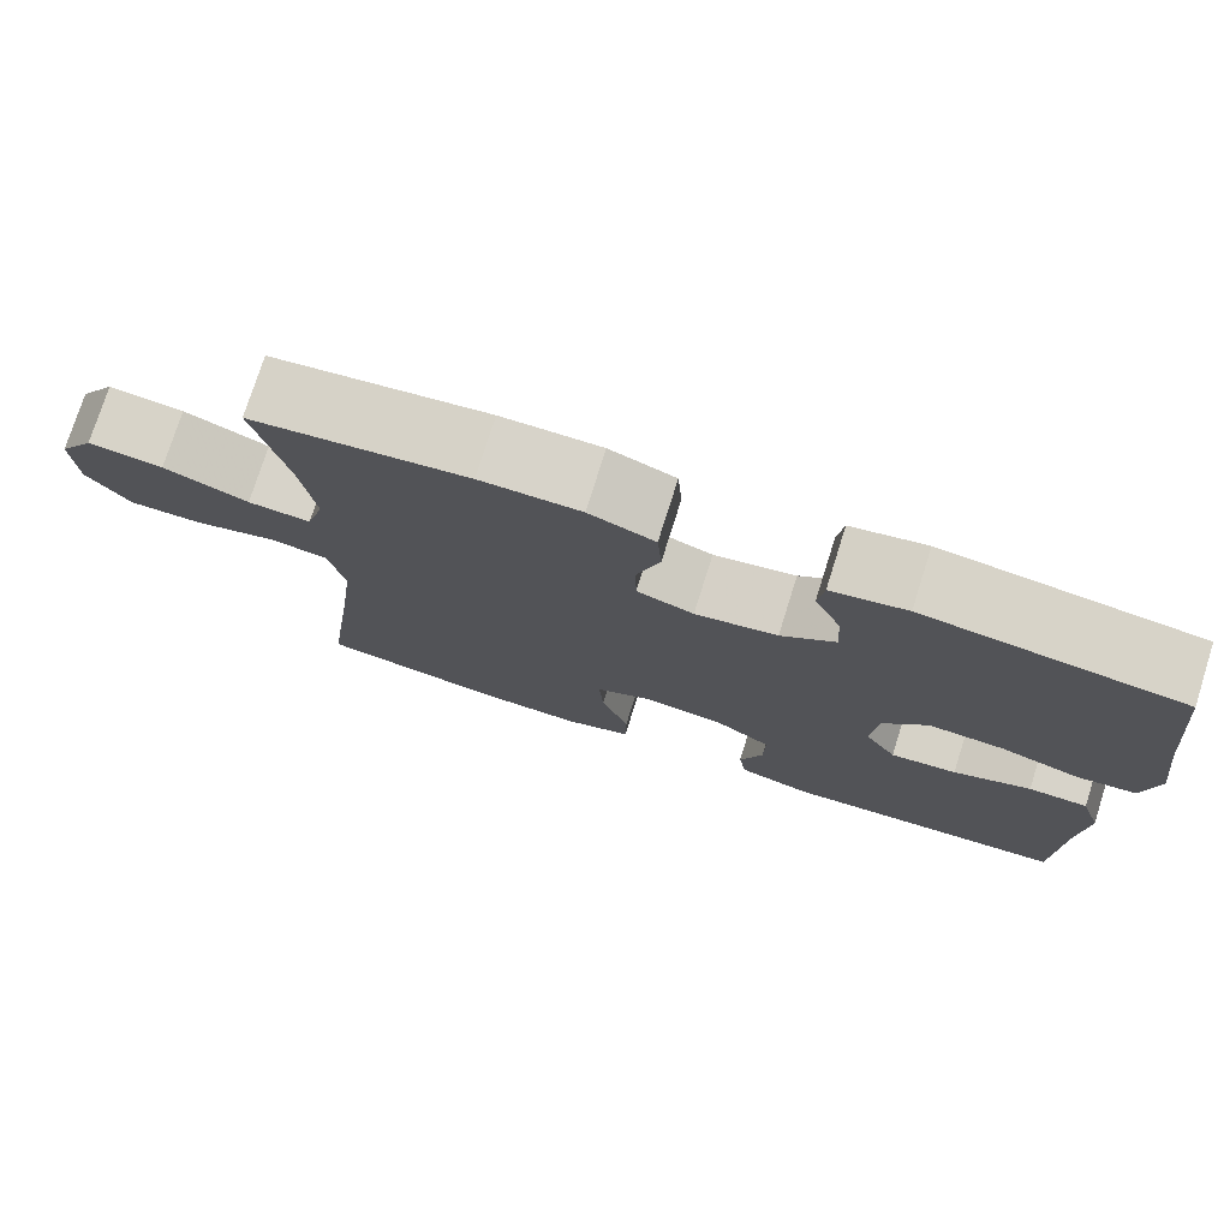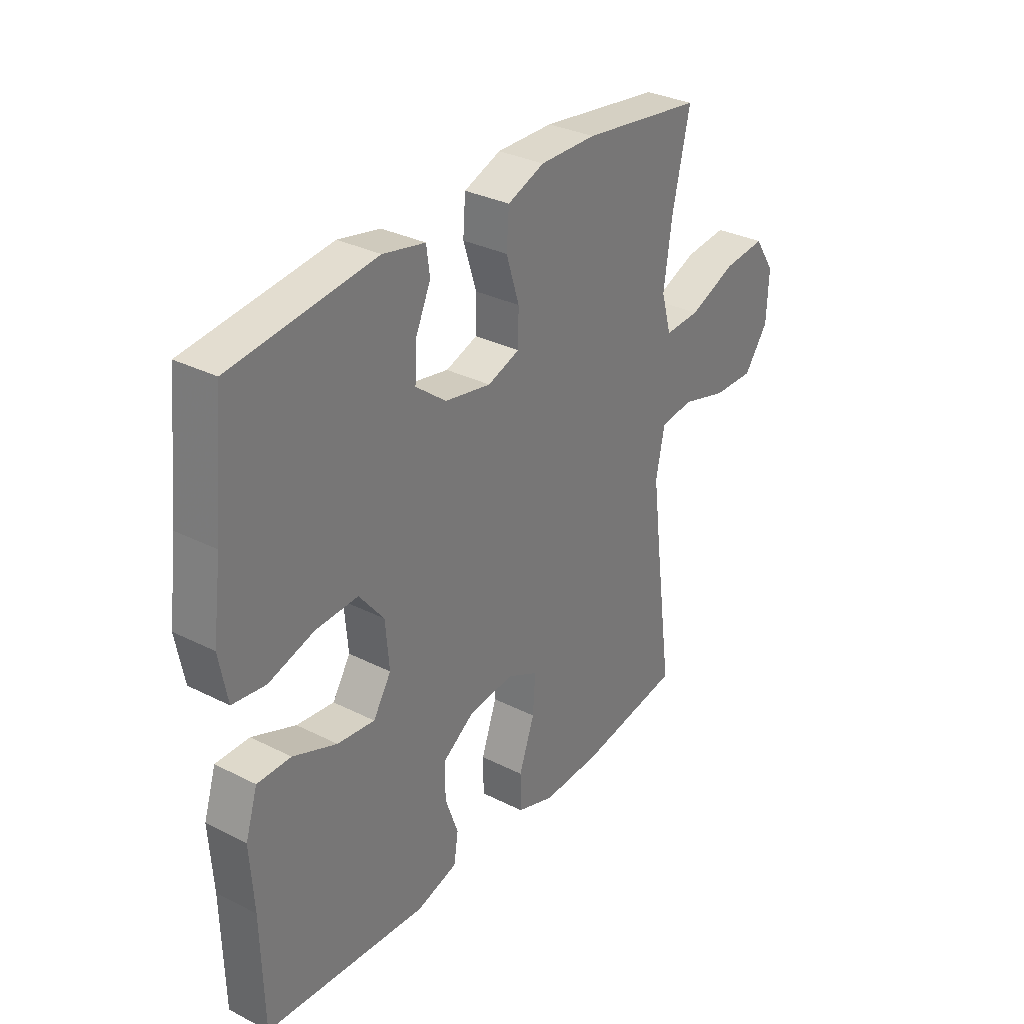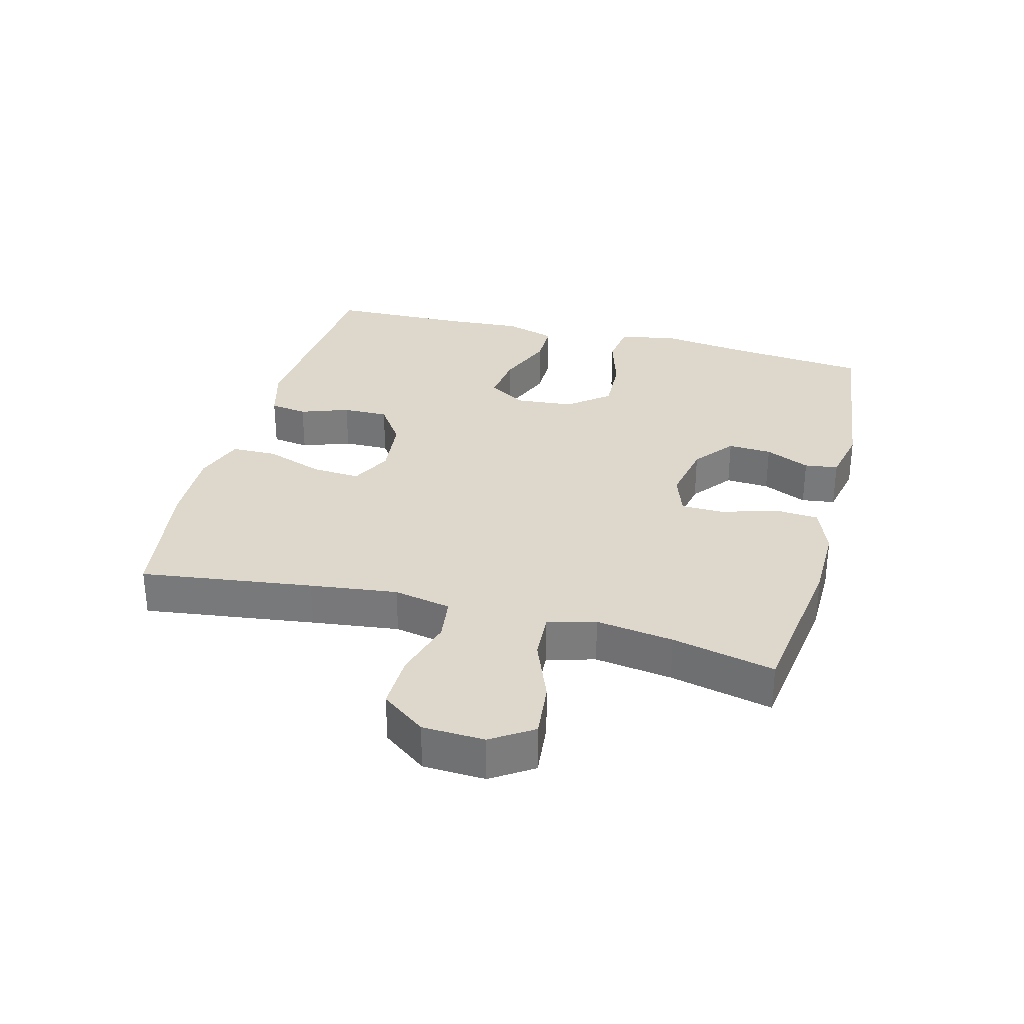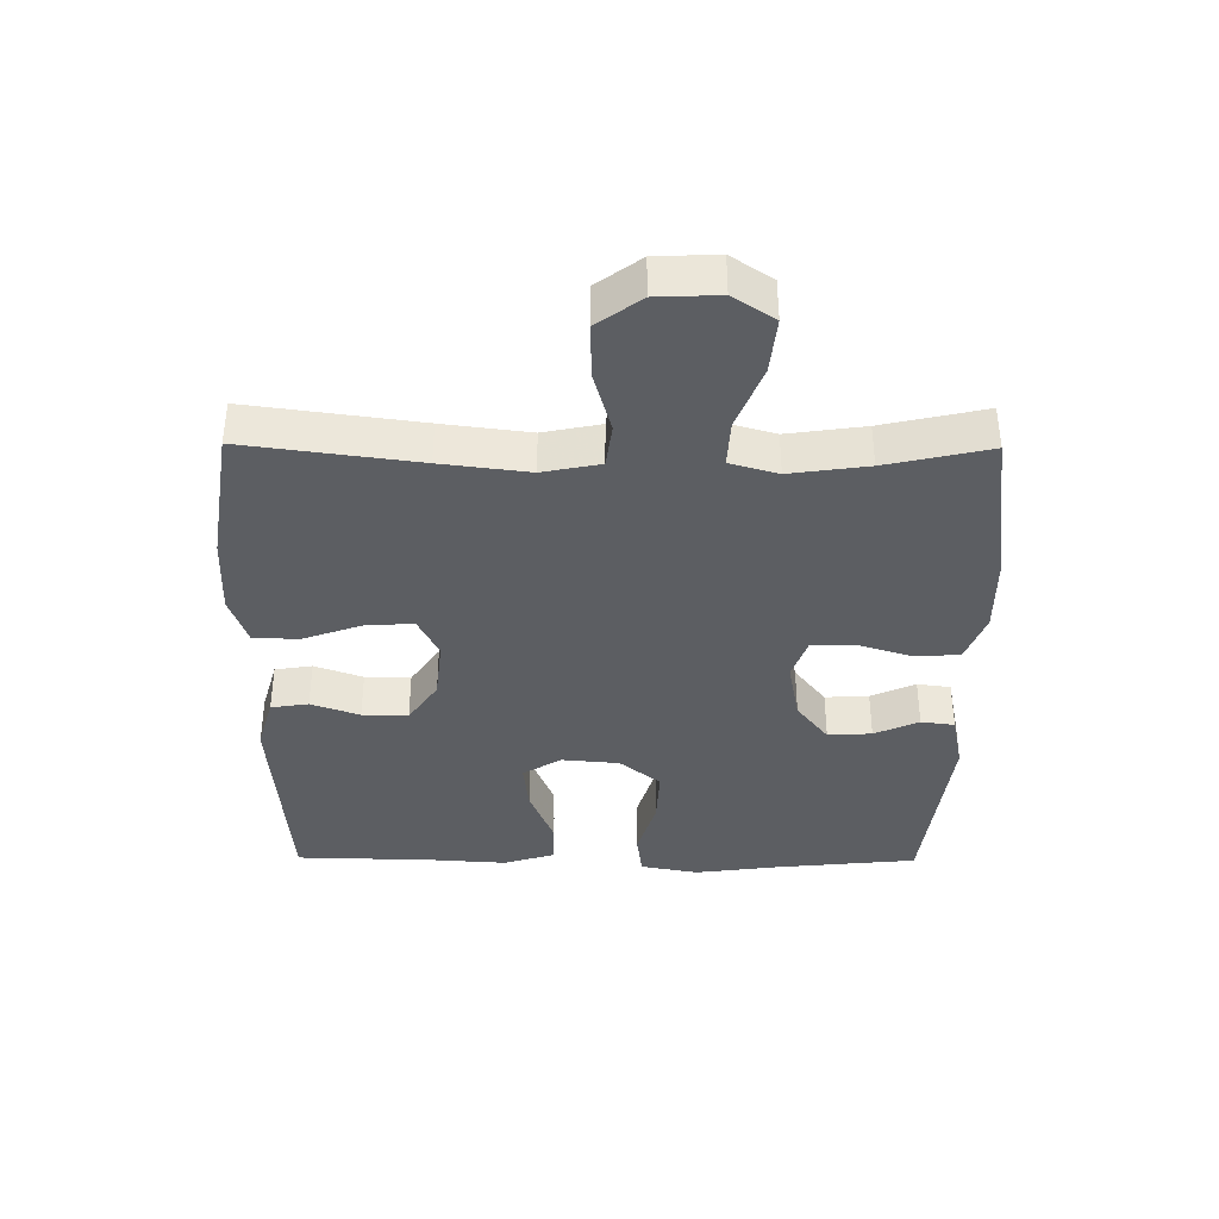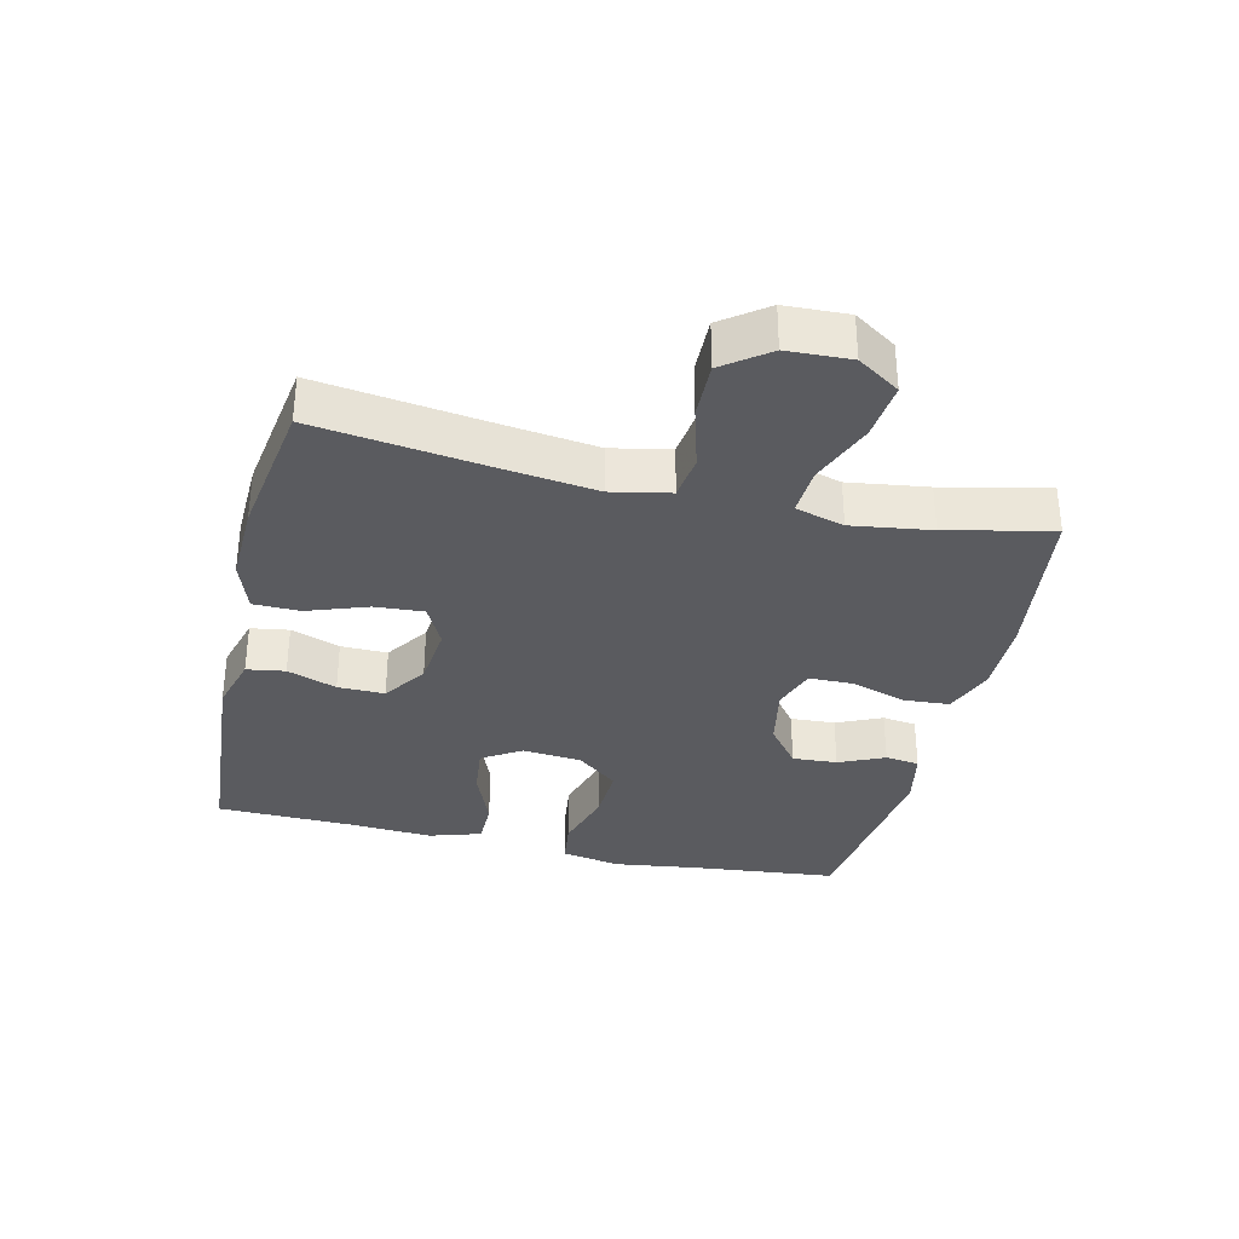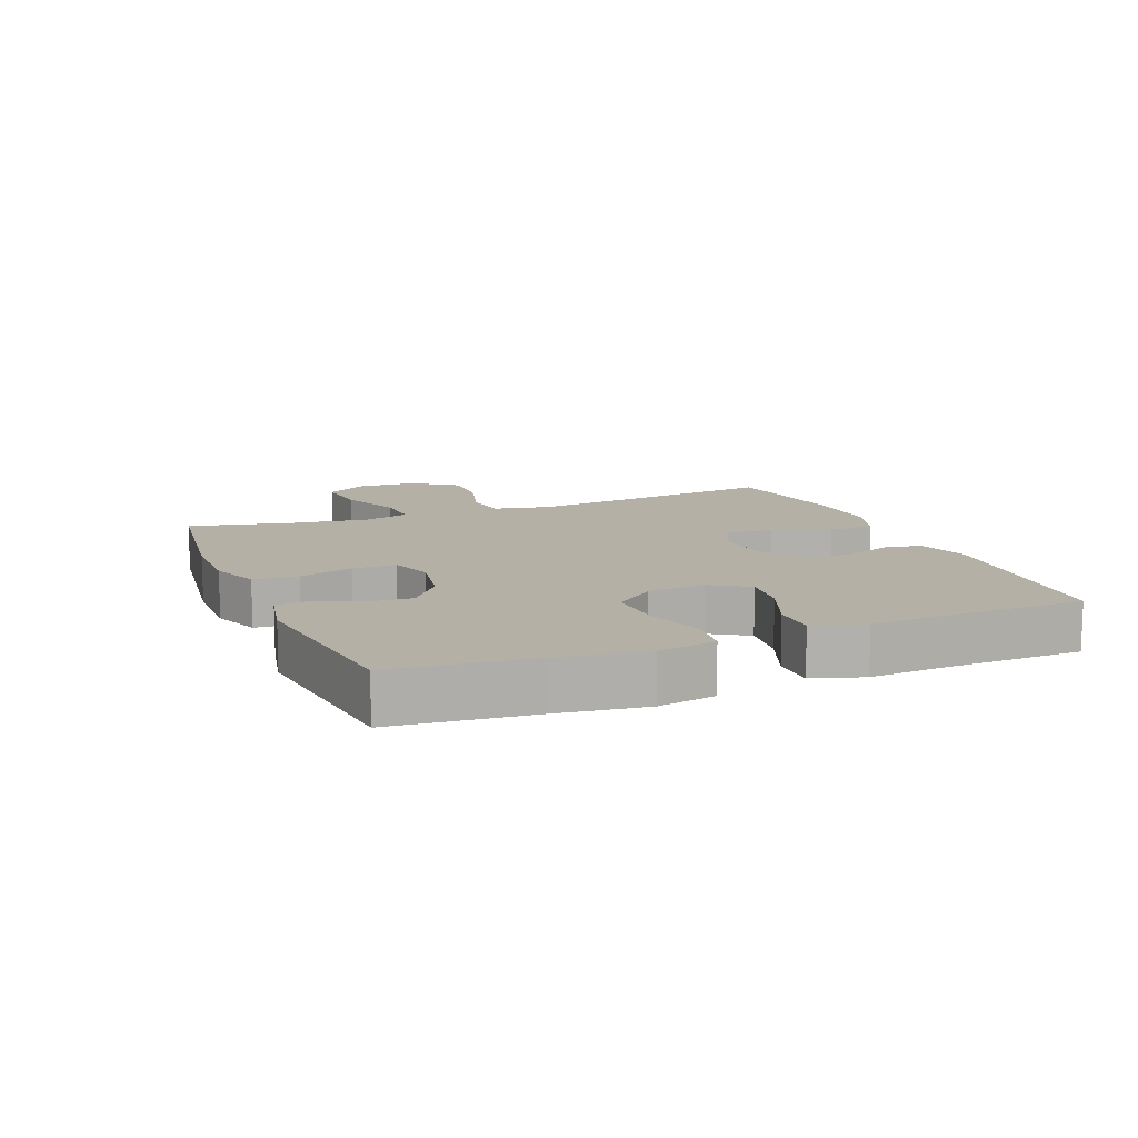
<metadata>
{"format":"obj","ext":"obj","renderer":"f3d","projection":"perspective","resolution":1024,"background":"white","views":[{"elev":76.1,"azim":17.5,"up":"+Z"},{"elev":31.8,"azim":125.5,"up":"+Z"},{"elev":31.3,"azim":-75.2,"up":"+Y"},{"elev":-38.0,"azim":-90.5,"up":"+Y"},{"elev":-33.5,"azim":-103.2,"up":"+Y"},{"elev":11.7,"azim":68.0,"up":"+Y"}]}
</metadata>
<code>
v -0.5 0.07 -0.5
v -0.464 0.07 -0.233
v -0.447 0.07 -0.098
v -0.465 0.07 -0.009
v -0.533 0.07 0
v -0.628 0.07 -0.027
v -0.714 0.07 -0.029
v -0.764 0.07 0.039
v -0.768 0.07 0.135
v -0.726 0.07 0.199
v -0.639 0.07 0.19
v -0.541 0.07 0.151
v -0.468 0.07 0.147
v -0.447 0.07 0.221
v -0.464 0.07 0.341
v -0.5 0.07 0.5
v -0.25 0.07 0.534
v -0.134 0.07 0.535
v -0.058 0.07 0.506
v -0.053 0.07 0.437
v -0.08 0.07 0.352
v -0.079 0.07 0.285
v -0.013 0.07 0.262
v 0.082 0.07 0.28
v 0.145 0.07 0.329
v 0.141 0.07 0.397
v 0.11 0.07 0.466
v 0.117 0.07 0.518
v 0.204 0.07 0.536
v 0.5 0.07 0.5
v 0.522 0.07 0.282
v 0.54 0.07 0.148
v 0.523 0.07 0.058
v 0.455 0.07 0.049
v 0.361 0.07 0.077
v 0.274 0.07 0.081
v 0.223 0.07 0.018
v 0.215 0.07 -0.072
v 0.252 0.07 -0.131
v 0.329 0.07 -0.122
v 0.419 0.07 -0.086
v 0.488 0.07 -0.086
v 0.513 0.07 -0.165
v 0.505 0.07 -0.288
v 0.5 0.07 -0.5
v 0.166 0.07 -0.525
v 0.081 0.07 -0.501
v 0.072 0.07 -0.443
v 0.099 0.07 -0.368
v 0.1 0.07 -0.297
v 0.034 0.07 -0.252
v -0.06 0.07 -0.242
v -0.124 0.07 -0.274
v -0.119 0.07 -0.349
v -0.087 0.07 -0.439
v -0.088 0.07 -0.51
v -0.166 0.07 -0.537
v -0.288 0.07 -0.533
v -0.5 0 -0.5
v -0.464 0 -0.233
v -0.447 0 -0.098
v -0.465 0 -0.009
v -0.533 0 0
v -0.628 0 -0.027
v -0.714 0 -0.029
v -0.764 0 0.039
v -0.768 0 0.135
v -0.726 0 0.199
v -0.639 0 0.19
v -0.541 0 0.151
v -0.468 0 0.147
v -0.447 0 0.221
v -0.464 0 0.341
v -0.5 0 0.5
v -0.25 0 0.534
v -0.134 0 0.535
v -0.058 0 0.506
v -0.053 0 0.437
v -0.08 0 0.352
v -0.079 0 0.285
v -0.013 0 0.262
v 0.082 0 0.28
v 0.145 0 0.329
v 0.141 0 0.397
v 0.11 0 0.466
v 0.117 0 0.518
v 0.204 0 0.536
v 0.5 0 0.5
v 0.522 0 0.282
v 0.54 0 0.148
v 0.523 0 0.058
v 0.455 0 0.049
v 0.361 0 0.077
v 0.274 0 0.081
v 0.223 0 0.018
v 0.215 0 -0.072
v 0.252 0 -0.131
v 0.329 0 -0.122
v 0.419 0 -0.086
v 0.488 0 -0.086
v 0.513 0 -0.165
v 0.505 0 -0.288
v 0.5 0 -0.5
v 0.166 0 -0.525
v 0.081 0 -0.501
v 0.072 0 -0.443
v 0.099 0 -0.368
v 0.1 0 -0.297
v 0.034 0 -0.252
v -0.06 0 -0.242
v -0.124 0 -0.274
v -0.119 0 -0.349
v -0.087 0 -0.439
v -0.088 0 -0.51
v -0.166 0 -0.537
v -0.288 0 -0.533
f 58 1 2
f 57 58 2
f 56 57 2
f 55 56 2
f 54 55 2
f 53 54 2 3
f 52 53 3 4
f 51 52 4
f 47 48 49
f 46 47 49
f 45 46 49
f 44 45 49
f 44 49 50
f 43 44 50
f 42 43 50
f 41 42 50
f 40 41 50
f 39 40 50 51
f 33 34 35
f 32 33 35
f 31 32 35
f 30 31 35
f 29 30 35
f 28 29 35
f 27 28 35
f 26 27 35
f 25 26 35 36
f 24 25 36 37
f 19 20 21
f 18 19 21
f 17 18 21
f 16 17 21
f 15 16 21
f 14 15 21 22
f 13 14 22 23
f 10 11 12
f 9 10 12
f 8 9 12
f 7 8 12
f 6 7 12
f 5 6 12
f 4 5 12 13
f 4 13 23
f 51 4 23
f 39 51 23
f 38 39 23
f 23 24 37 38
f 60 59 116
f 60 116 115
f 60 115 114
f 60 114 113
f 60 113 112
f 61 60 112 111
f 62 61 111 110
f 62 110 109
f 107 106 105
f 107 105 104
f 107 104 103
f 107 103 102
f 108 107 102
f 108 102 101
f 108 101 100
f 108 100 99
f 108 99 98
f 109 108 98 97
f 93 92 91
f 93 91 90
f 93 90 89
f 93 89 88
f 93 88 87
f 93 87 86
f 93 86 85
f 93 85 84
f 94 93 84 83
f 95 94 83 82
f 79 78 77
f 79 77 76
f 79 76 75
f 79 75 74
f 79 74 73
f 80 79 73 72
f 81 80 72 71
f 70 69 68
f 70 68 67
f 70 67 66
f 70 66 65
f 70 65 64
f 70 64 63
f 71 70 63 62
f 81 71 62
f 81 62 109
f 81 109 97
f 81 97 96
f 96 95 82 81
f 1 59 60 2
f 2 60 61 3
f 3 61 62 4
f 4 62 63 5
f 5 63 64 6
f 6 64 65 7
f 7 65 66 8
f 8 66 67 9
f 9 67 68 10
f 10 68 69 11
f 11 69 70 12
f 12 70 71 13
f 13 71 72 14
f 14 72 73 15
f 15 73 74 16
f 16 74 75 17
f 17 75 76 18
f 18 76 77 19
f 19 77 78 20
f 20 78 79 21
f 21 79 80 22
f 22 80 81 23
f 23 81 82 24
f 24 82 83 25
f 25 83 84 26
f 26 84 85 27
f 27 85 86 28
f 28 86 87 29
f 29 87 88 30
f 30 88 89 31
f 31 89 90 32
f 32 90 91 33
f 33 91 92 34
f 34 92 93 35
f 35 93 94 36
f 36 94 95 37
f 37 95 96 38
f 38 96 97 39
f 39 97 98 40
f 40 98 99 41
f 41 99 100 42
f 42 100 101 43
f 43 101 102 44
f 44 102 103 45
f 45 103 104 46
f 46 104 105 47
f 47 105 106 48
f 48 106 107 49
f 49 107 108 50
f 50 108 109 51
f 51 109 110 52
f 52 110 111 53
f 53 111 112 54
f 54 112 113 55
f 55 113 114 56
f 56 114 115 57
f 57 115 116 58
f 58 116 59 1

</code>
